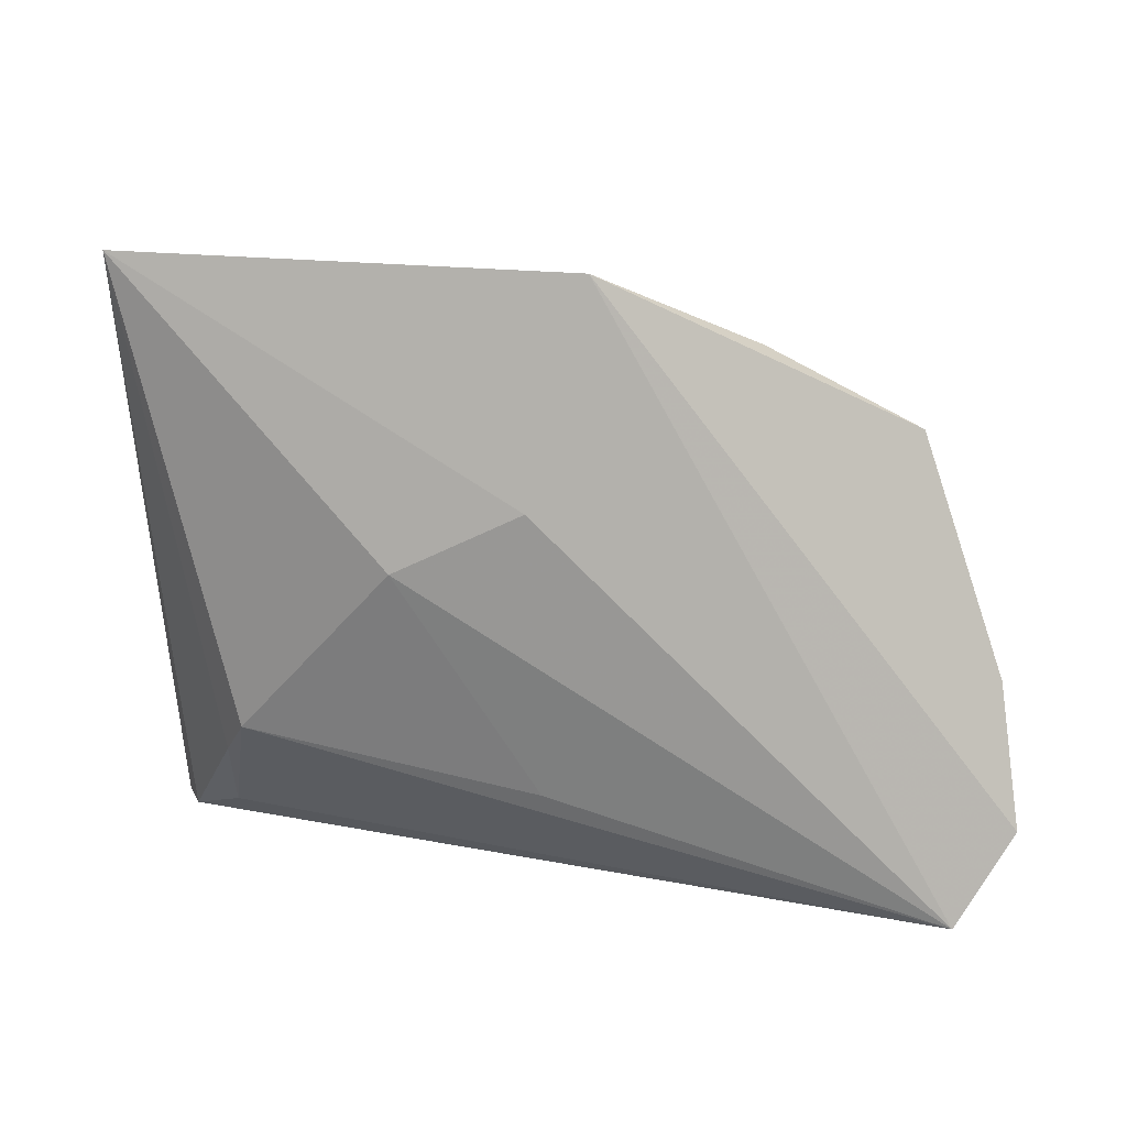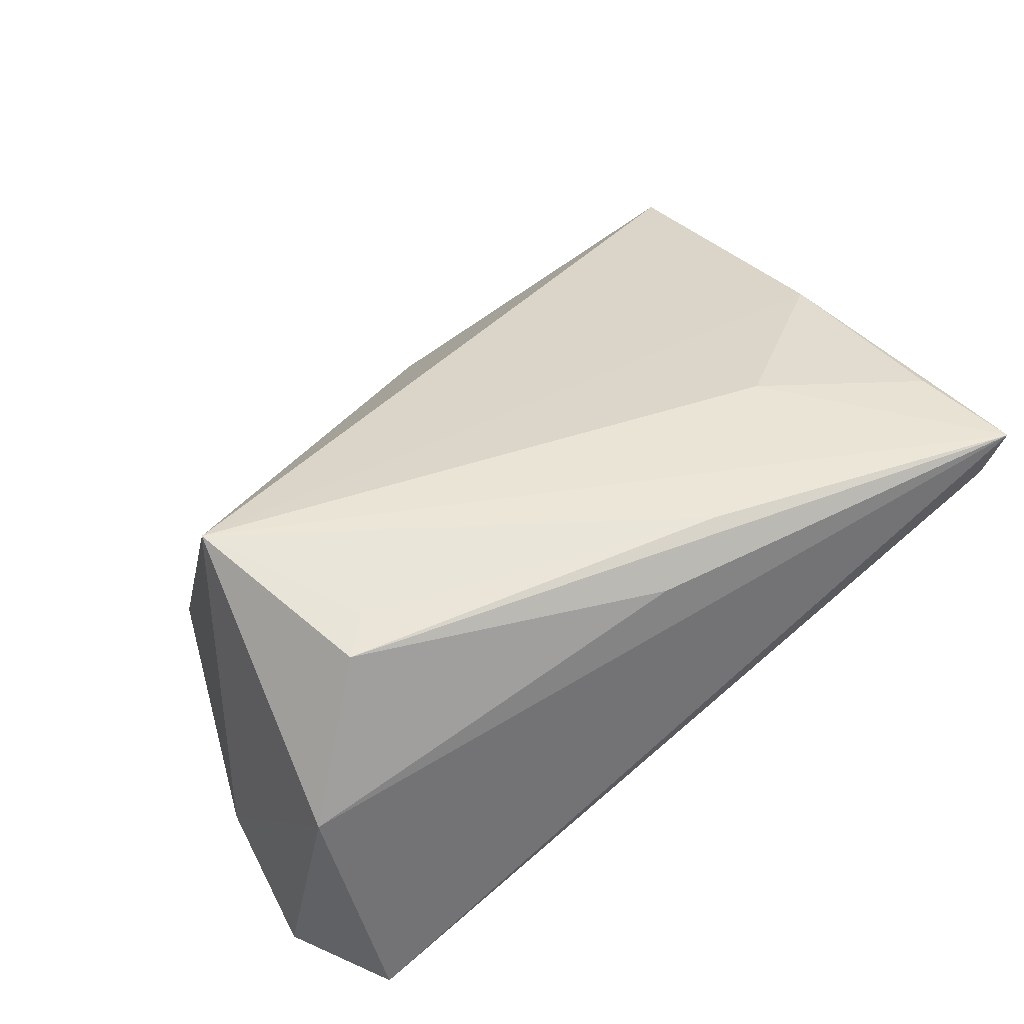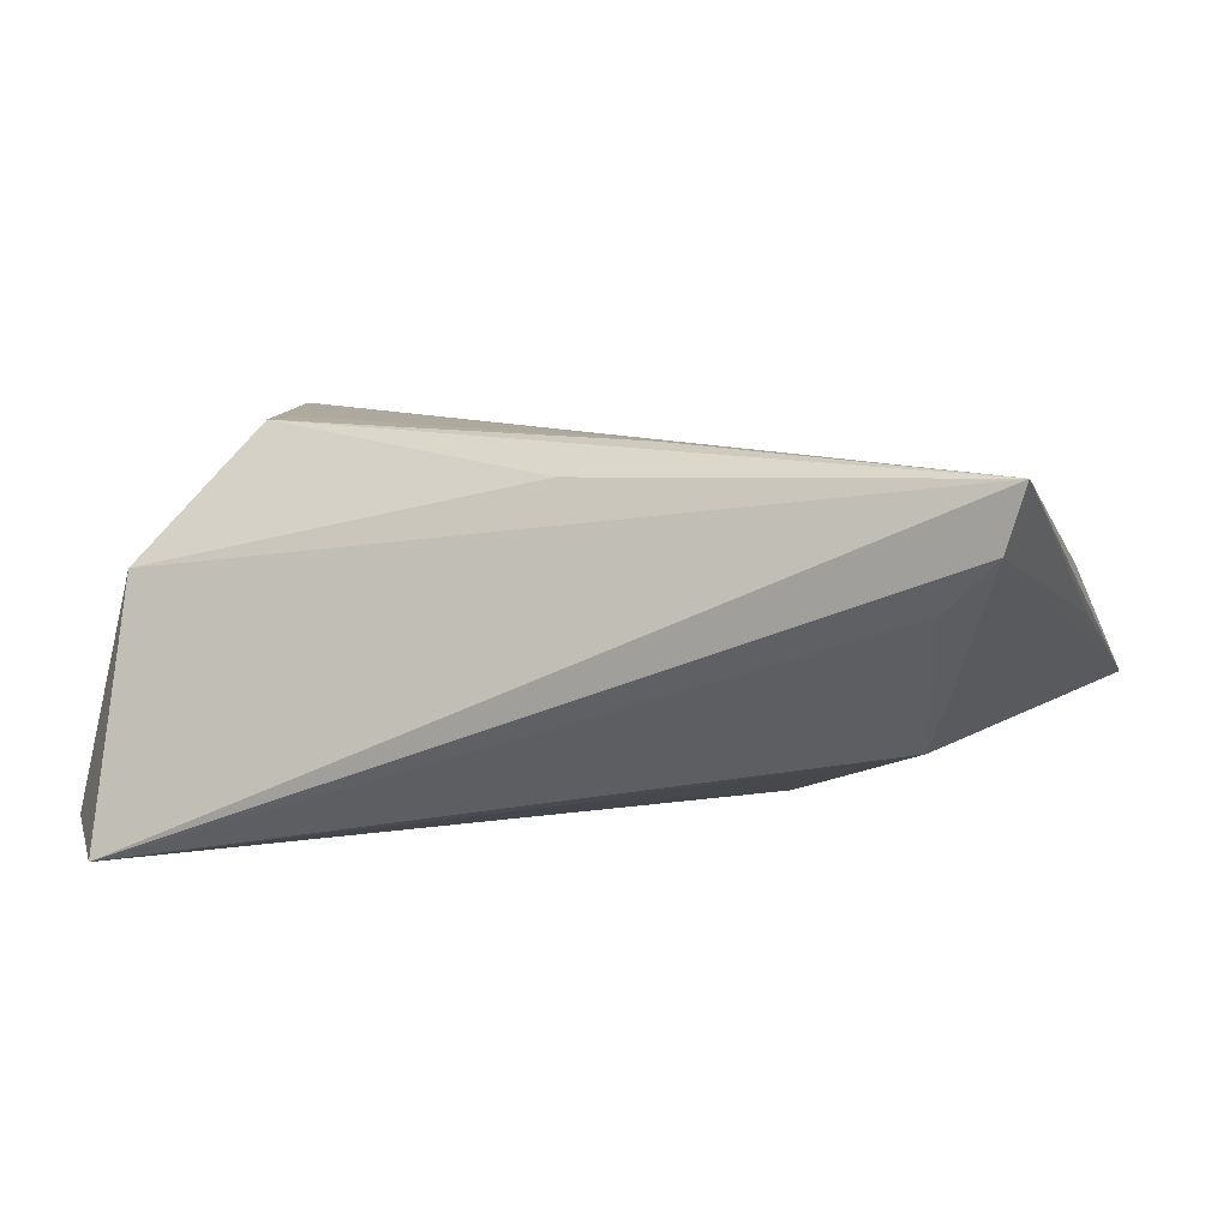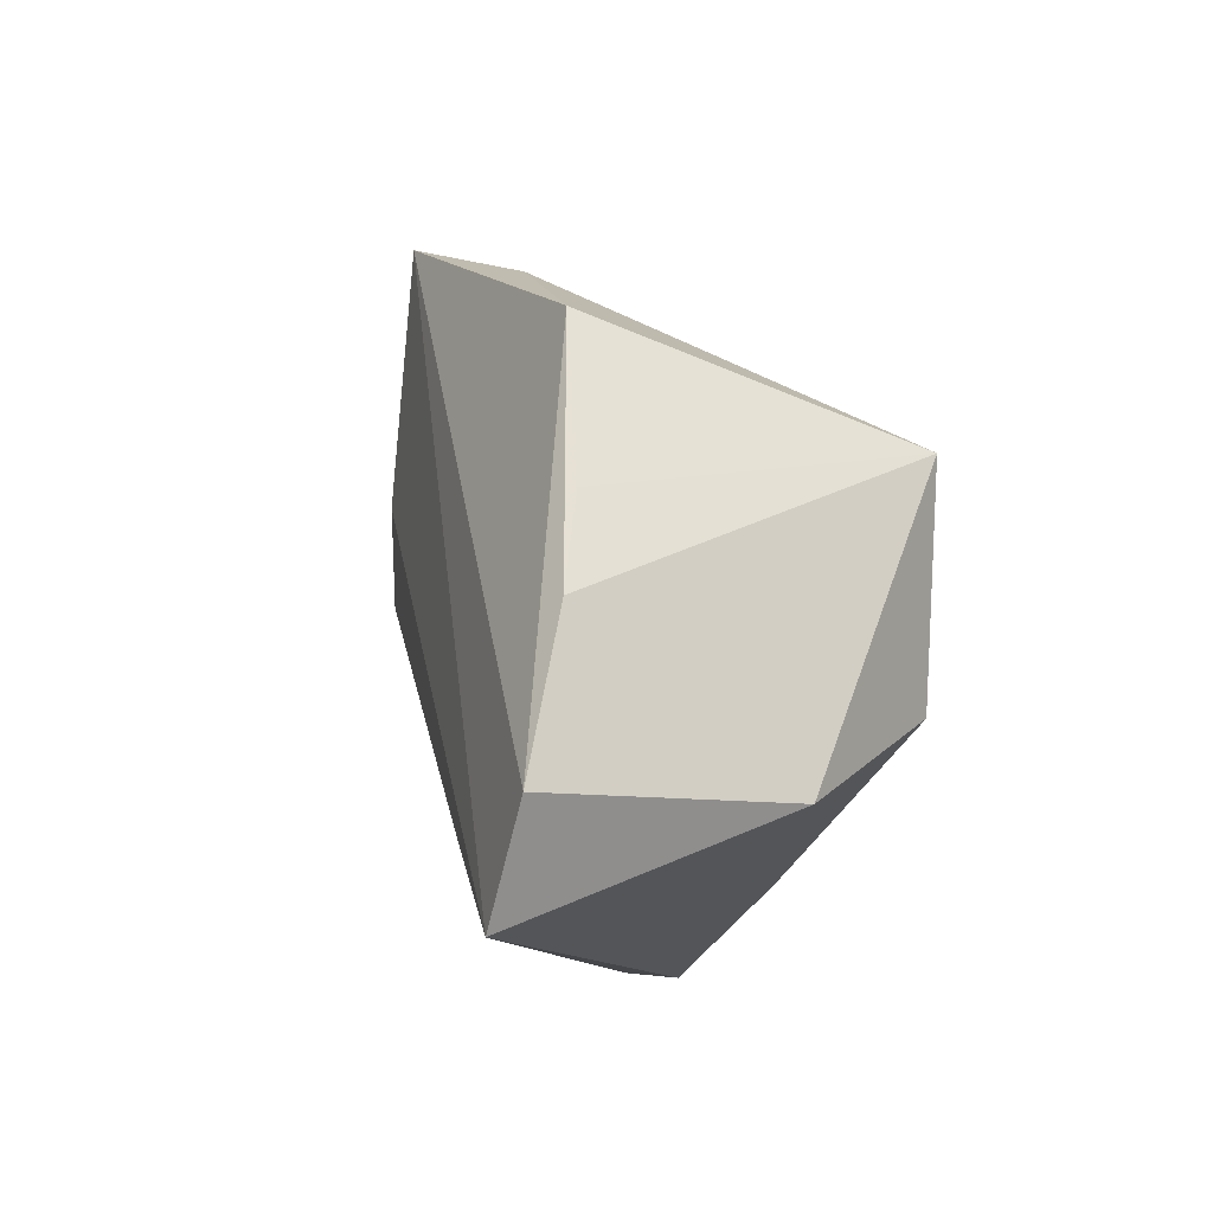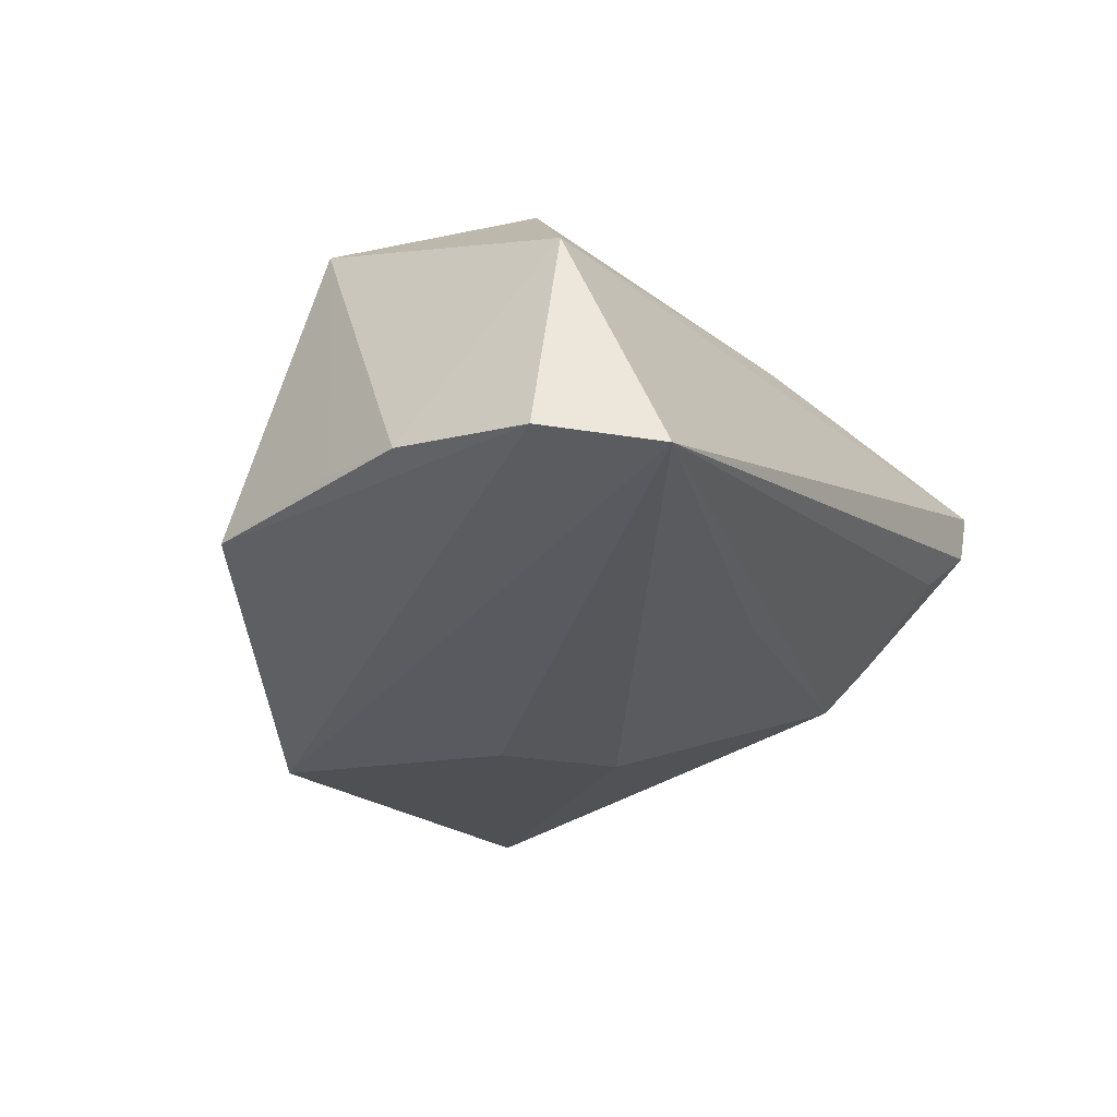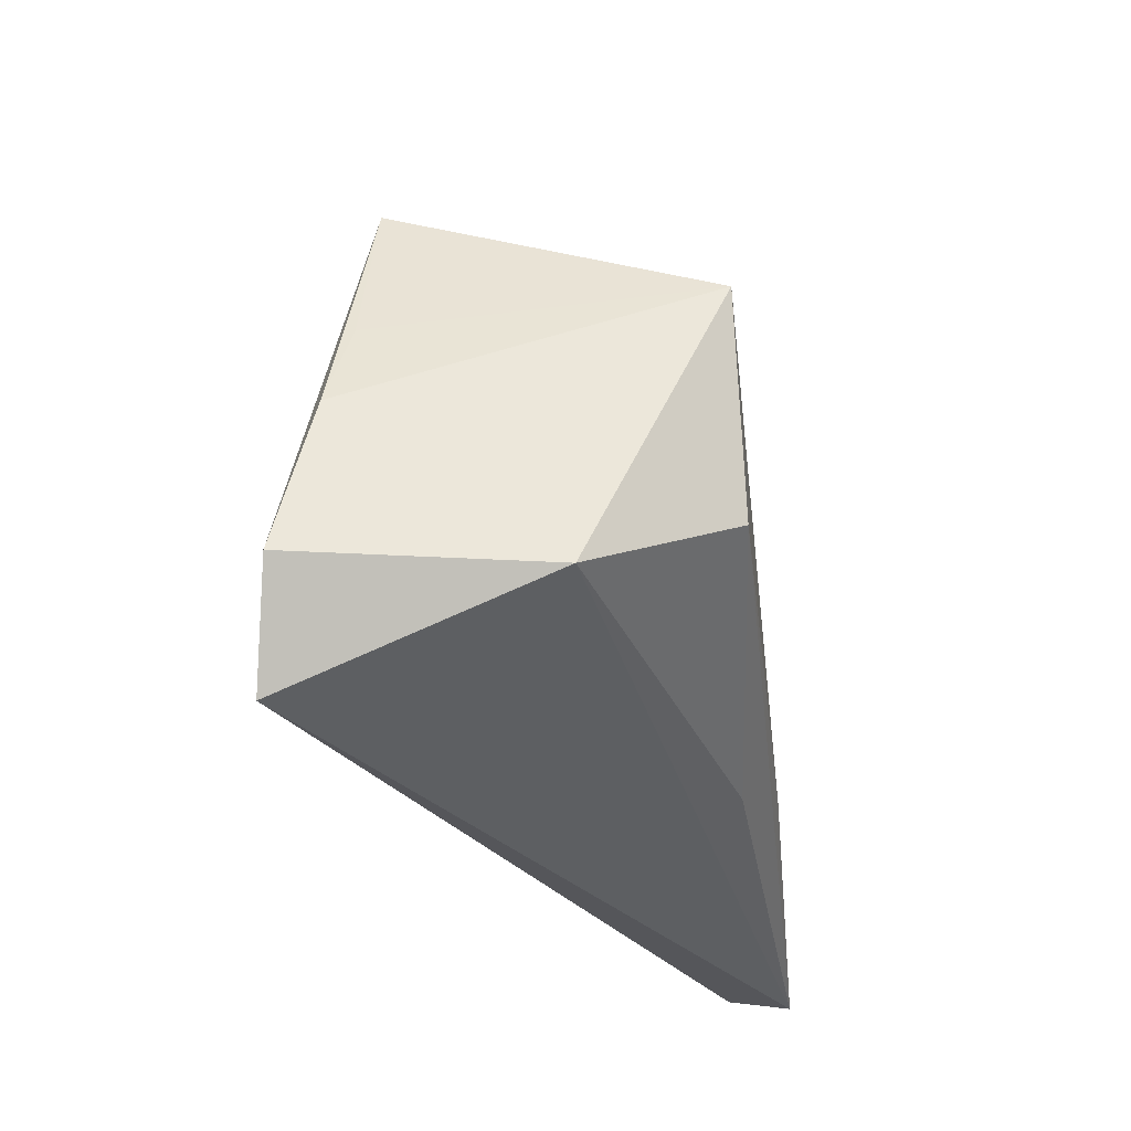
<metadata>
{"format":"obj","ext":"obj","renderer":"f3d","projection":"perspective","resolution":1024,"background":"white","views":[{"elev":-77.3,"azim":178.3,"up":"+Z"},{"elev":59.3,"azim":-35.7,"up":"+Z"},{"elev":10.3,"azim":15.7,"up":"+Z"},{"elev":-10.3,"azim":-103.9,"up":"+Y"},{"elev":-30.7,"azim":-61.6,"up":"+Z"},{"elev":-28.6,"azim":-82.4,"up":"+Y"}]}
</metadata>
<code>
v -0.04384 -0.03226 -0.02011
v 0.00831 0.03935 -0.01146
v -0.01988 0.03294 -0.0121
v 0.006126 0.01466 -0.02064
v 0.02112 0.006794 -0.01773
v -0.03763 0.0127 0.023
v 0.04146 -0.01905 -0.00158
v 0.03895 -0.01444 -0.007502
v -0.04477 0.005914 -0.01266
v 0.04785 -0.03177 0.01517
v 0.003403 -0.01974 -0.01387
v -0.03832 0.024 -0.01214
v -0.04856 -0.004253 -0.01468
v -0.05076 -0.02092 -0.01847
v 0.003662 -0.02406 0.02002
v 0.05 -0.03226 0.02239
v 0.05223 0.01203 0.002477
v 0.05397 0.041 -0.009292
v 0.03141 -0.00716 0.01905
v 0.032 0.03047 0.0003365
v -0.02825 -0.007311 0.02344
v 0.01307 -0.0209 0.02344
v 0.05121 0.005888 0.008866
v -8.14e-06 0.04091 -0.01969
v -0.04417 -0.02061 0.008434
v -0.03226 -0.01114 0.02344
v 0.04177 -0.02893 0.008917
v 0.04921 -0.01871 0.0187
f 19 6 16
f 14 1 25
f 25 1 16
f 18 4 24
f 24 1 14
f 24 4 1
f 18 16 17
f 23 16 18
f 6 19 23
f 6 25 26
f 2 6 18
f 18 24 2
f 12 24 14
f 16 1 10
f 10 17 16
f 18 17 10
f 1 4 5
f 5 4 18
f 18 8 5
f 28 19 16
f 16 23 28
f 28 23 19
f 18 6 20
f 20 23 18
f 6 23 20
f 16 6 22
f 22 26 16
f 15 25 16
f 16 26 15
f 15 26 25
f 13 12 14
f 14 25 13
f 13 25 6
f 3 12 6
f 24 12 3
f 6 2 3
f 3 2 24
f 1 8 27
f 27 10 1
f 11 8 1
f 1 5 11
f 11 5 8
f 6 26 21
f 21 22 6
f 26 22 21
f 6 12 9
f 9 13 6
f 12 13 9
f 7 27 8
f 10 27 7
f 7 8 18
f 18 10 7

</code>
